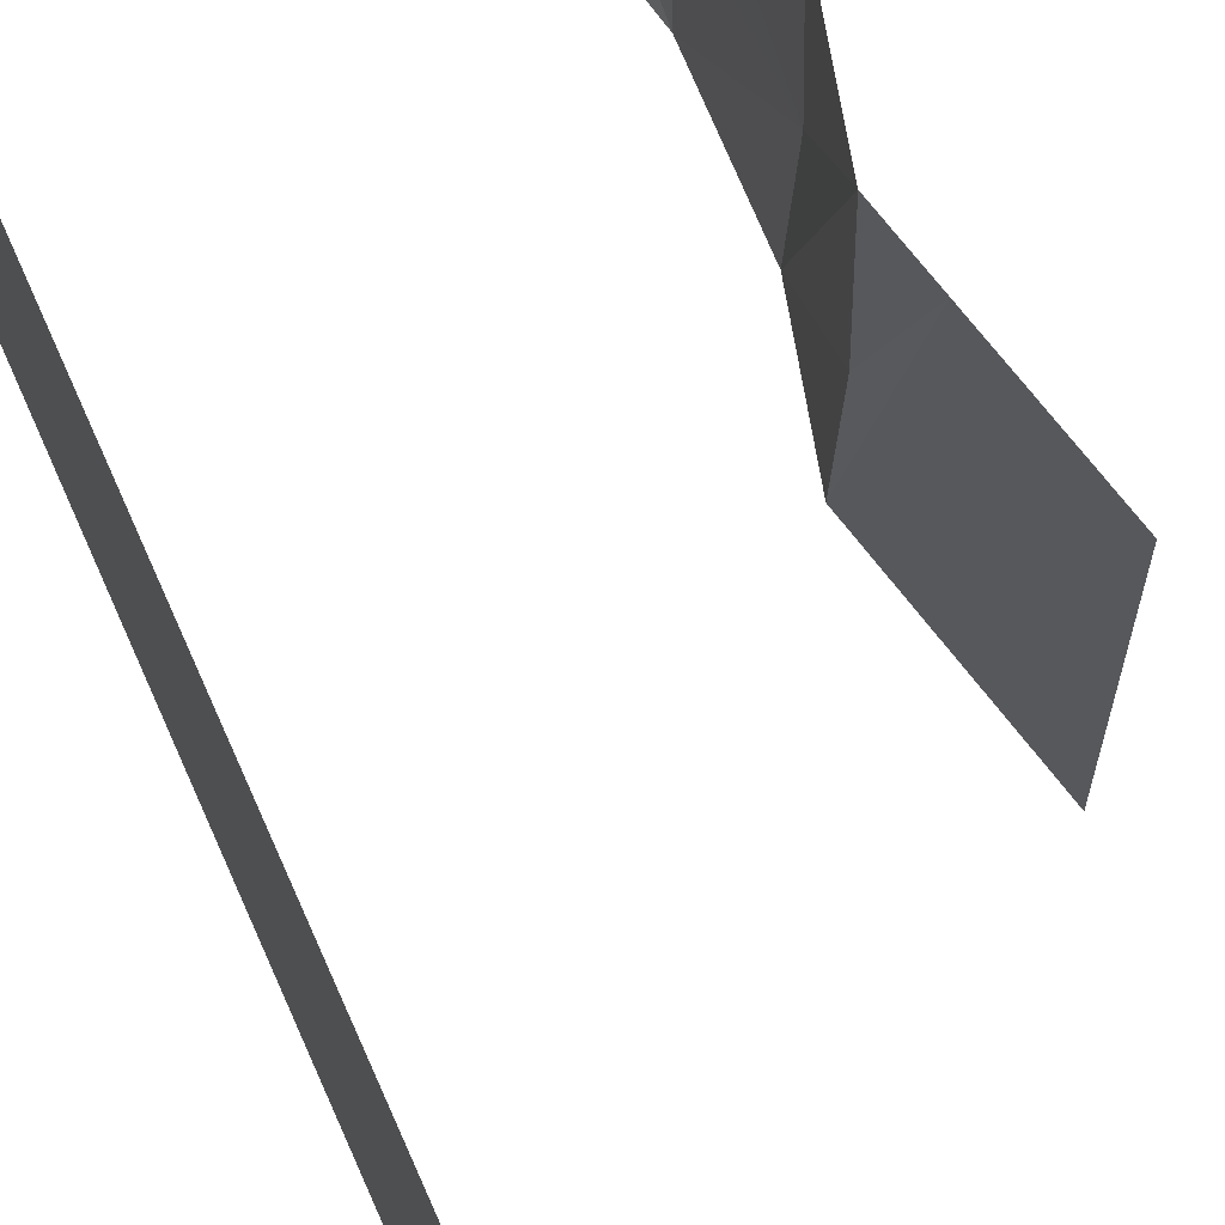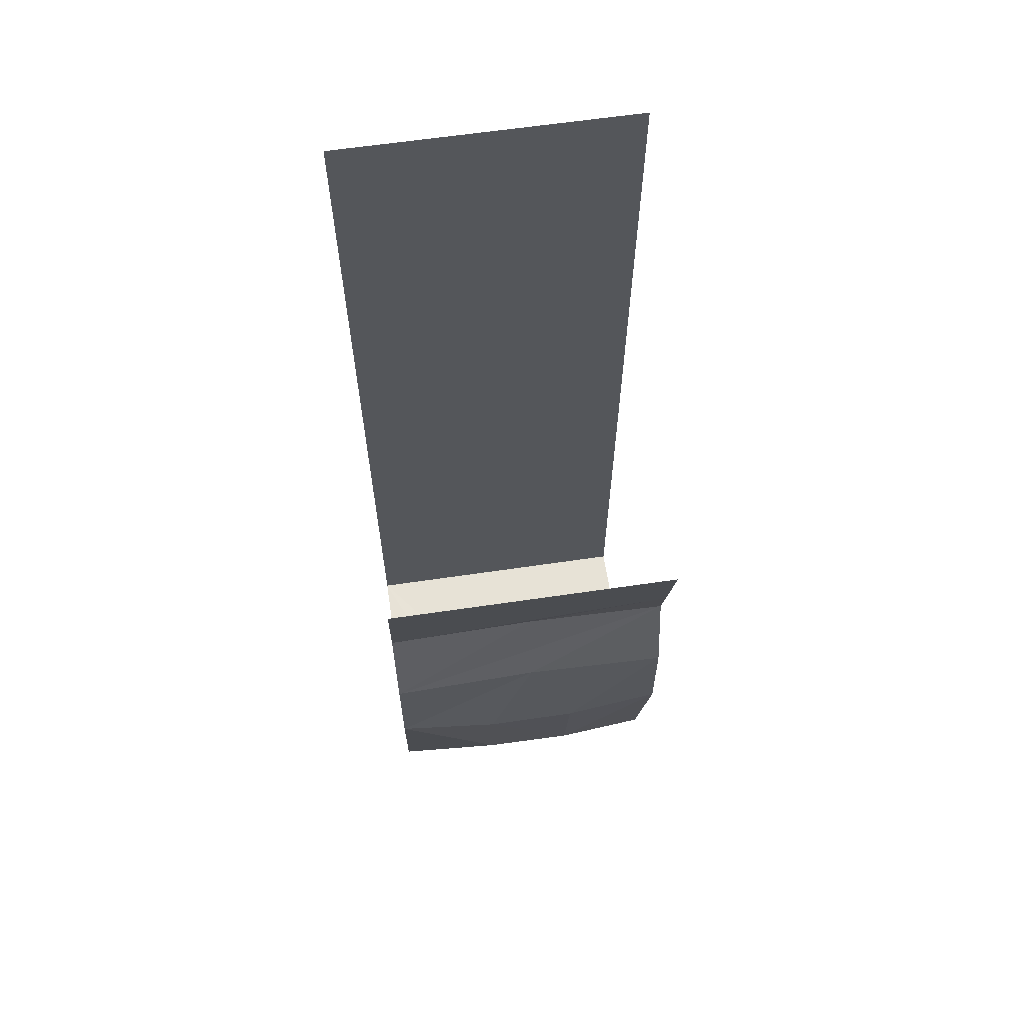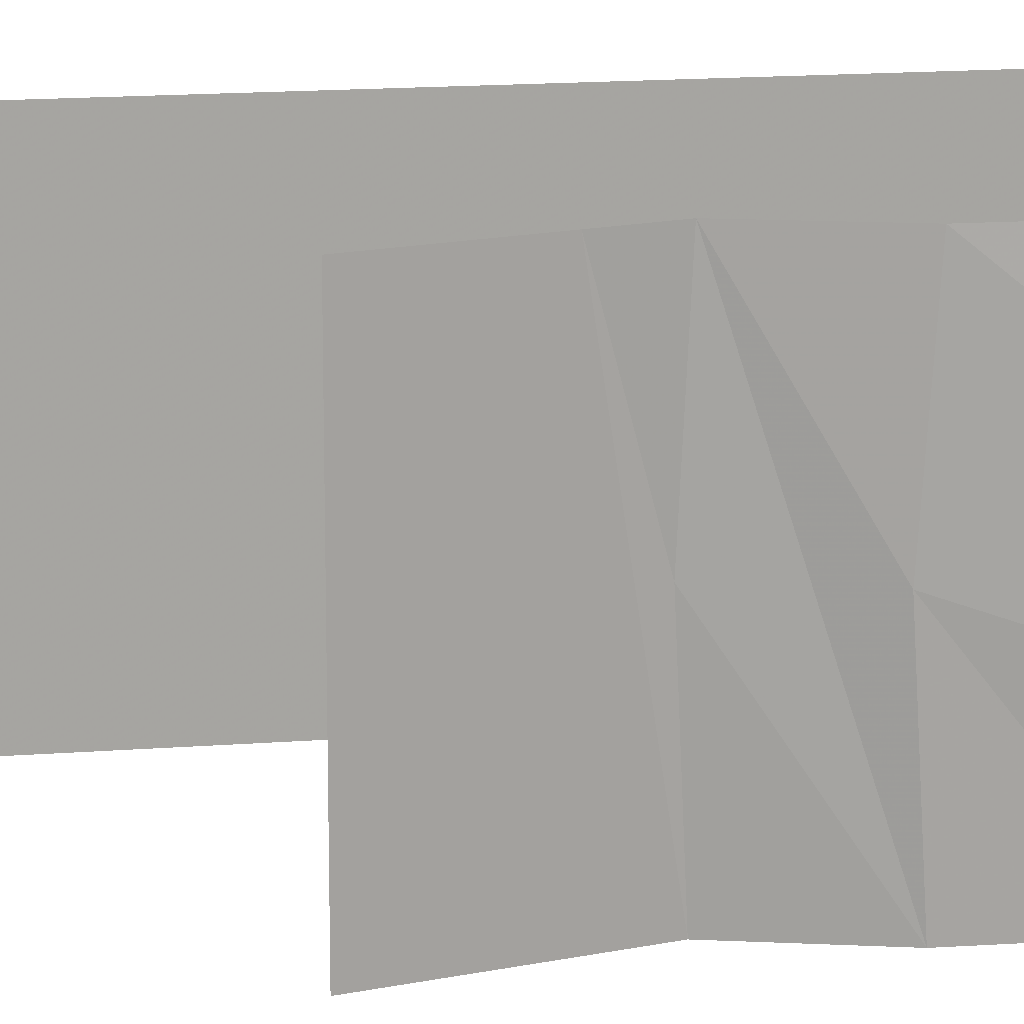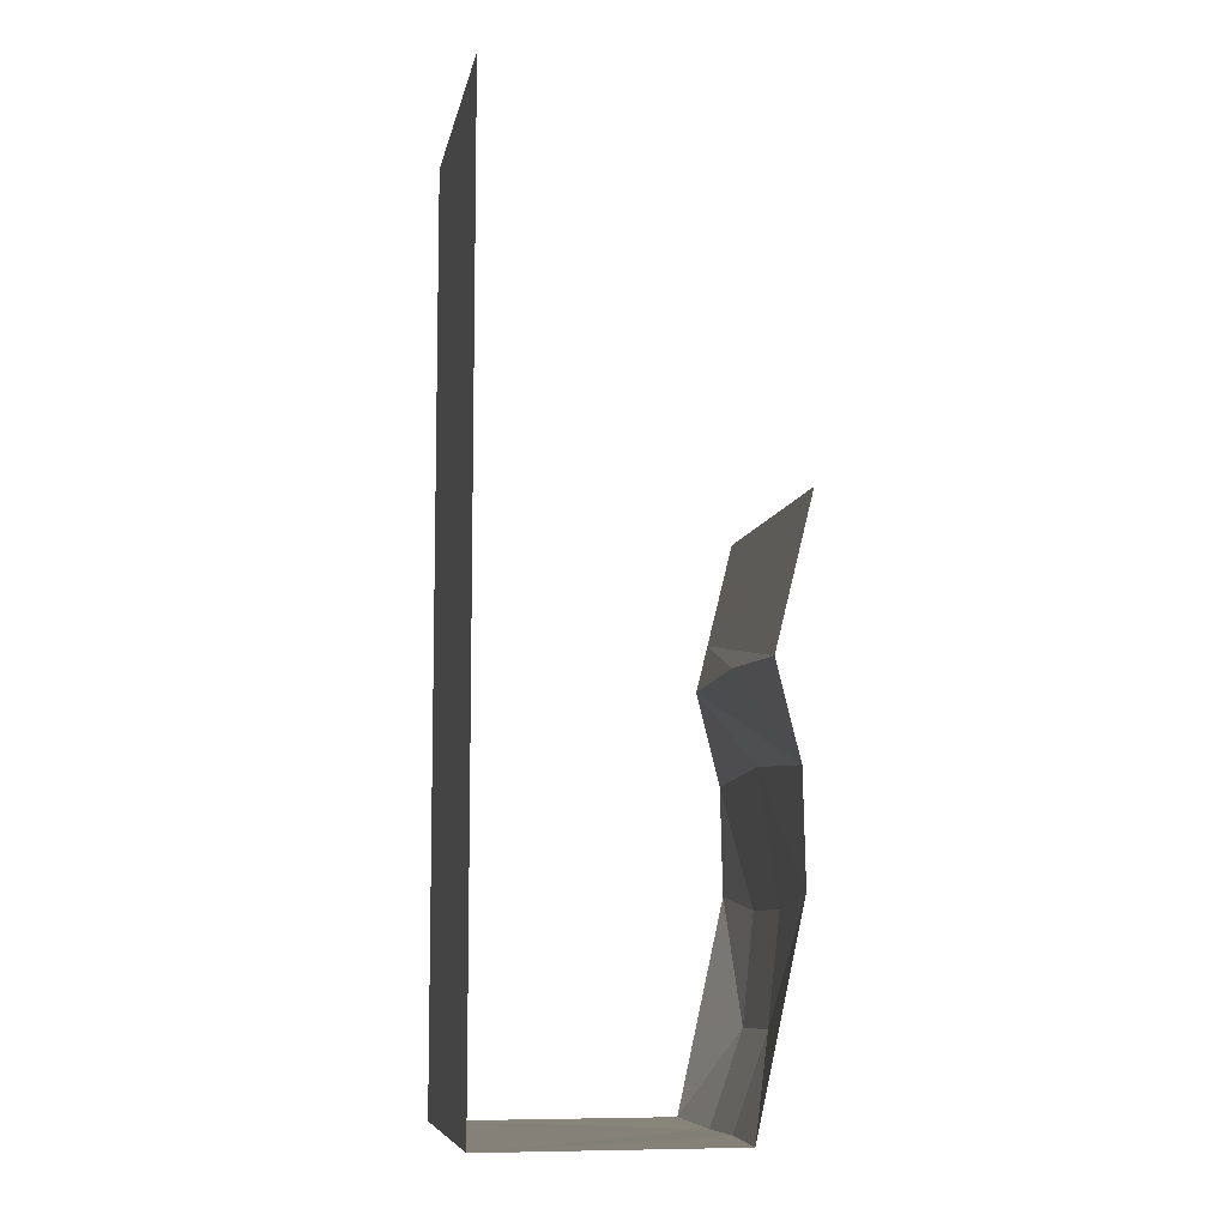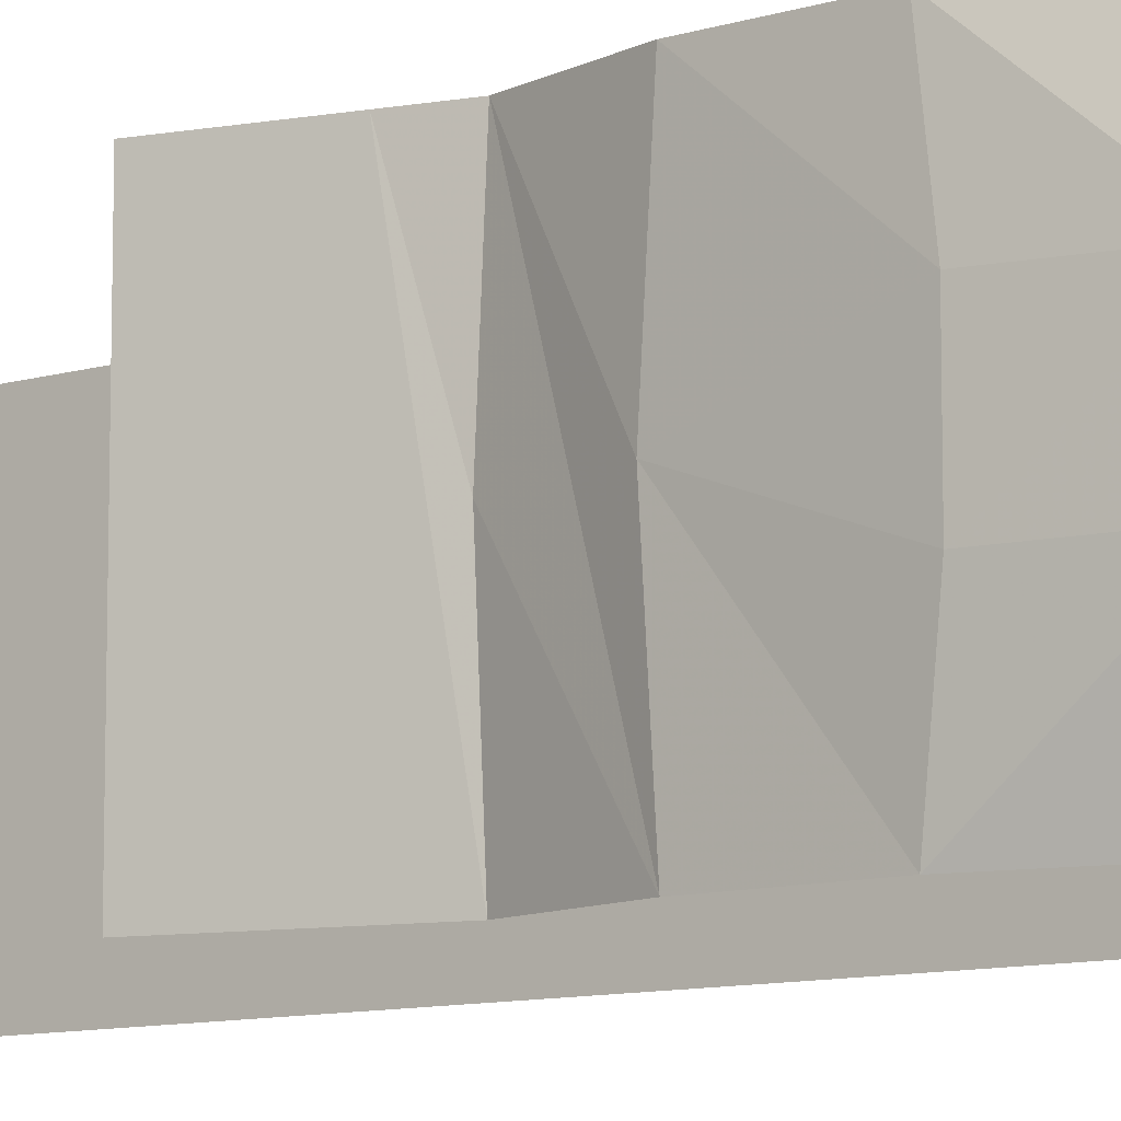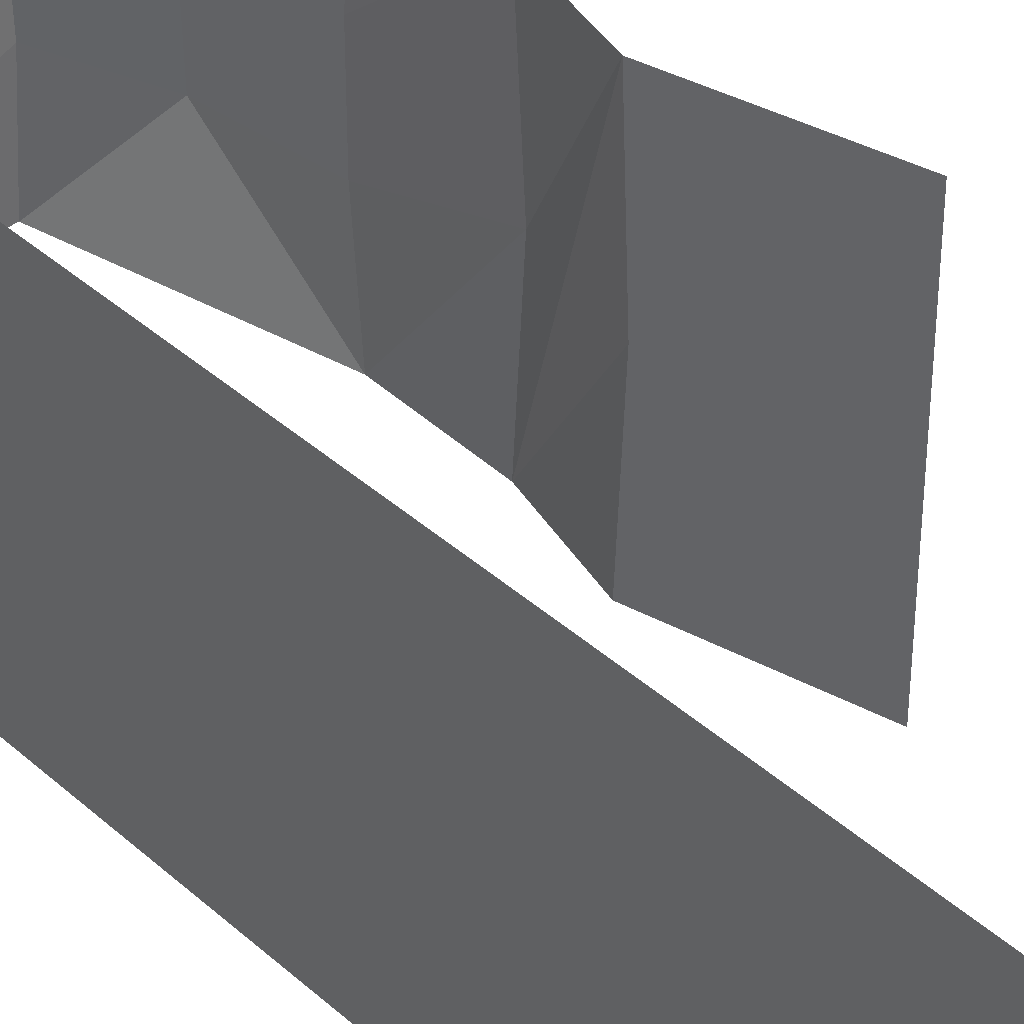
<metadata>
{"format":"obj","ext":"obj","renderer":"f3d","projection":"perspective","resolution":1024,"background":"white","views":[{"elev":71.0,"azim":156.3,"up":"+Z"},{"elev":62.9,"azim":-98.5,"up":"+Y"},{"elev":16.8,"azim":-98.6,"up":"+Z"},{"elev":-8.3,"azim":169.2,"up":"+Y"},{"elev":-9.8,"azim":-52.0,"up":"+Z"},{"elev":39.9,"azim":137.6,"up":"+Z"}]}
</metadata>
<code>
v -0.5 0 0.5
v -0.5 0 -0.5
v -0.4609 -0.1562 -0.5
v -0.4609 -0.1562 0.5
v -0.4141 -0.3438 -0.5
v -0.4141 -0.3438 0.5
v -0.375 -0.5 -0.5
v -0.375 -0.4766 0.007812
v -0.375 -0.5 0.5
v -0.4531 -0.8125 -0.5
v -0.4531 -0.7812 0.007812
v -0.4531 -0.8125 0.5
v -0.4766 -1.219 0.1641
v -0.4609 -1.172 0.5
v -0.4375 -1.578 0.1562
v -0.3047 -1.875 0.5
v -0.3281 -1.883 0.1484
v 0.5 -1.875 0.5
v 0.5 -1.875 -0.5
v 0.5 1.25 0.5
v 0.5 1.25 -0.5
v -0.4609 -1.172 -0.5
v -0.4766 -1.219 -0.1484
v -0.4375 -1.57 -0.1484
v -0.3281 -1.875 -0.1484
v -0.3047 -1.875 -0.5
f 1 2 3
f 1 3 4
f 4 3 5
f 4 5 6
f 6 5 7
f 6 7 8
f 6 8 9
f 9 8 10
f 9 10 11
f 9 11 12
f 8 7 10
f 12 11 13
f 12 13 14
f 11 10 22
f 11 22 23
f 11 23 13
f 14 13 15
f 14 15 16
f 16 15 17
f 16 17 18
f 18 17 19
f 13 23 15
f 15 23 24
f 15 24 17
f 17 24 25
f 17 25 19
f 19 25 26
f 26 25 24
f 26 24 22
f 22 24 23
f 18 19 20
f 20 19 21

</code>
